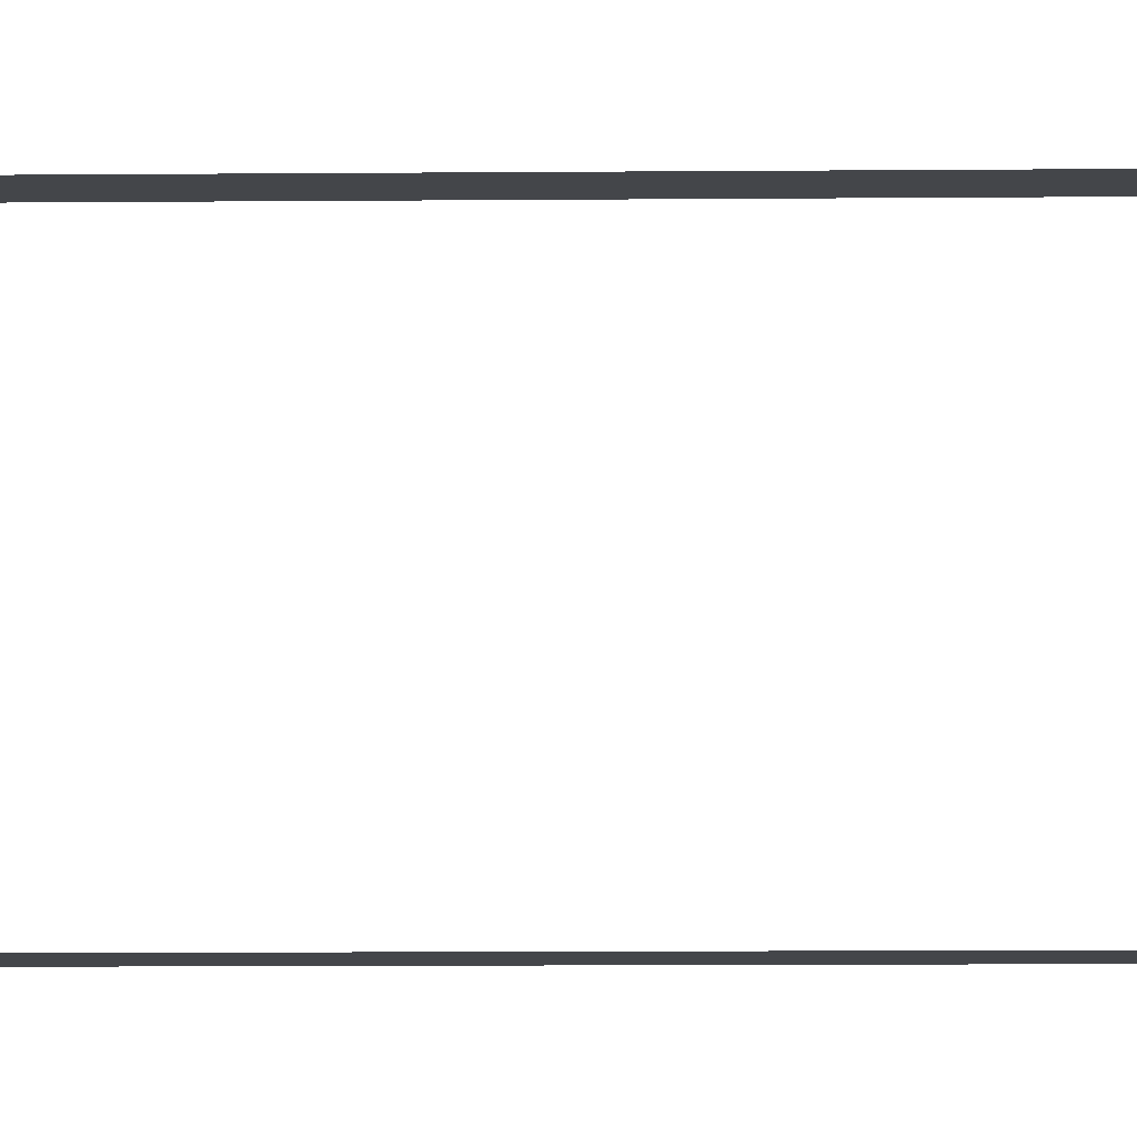
<metadata>
{"format":"obj","ext":"obj","renderer":"f3d","projection":"perspective","resolution":1024,"background":"white","views":[{"elev":-9.5,"azim":91.4,"up":"+Z"}]}
</metadata>
<code>
o mesh67/mesh67-geometry/material_1/component_19#mesh67-geometry
v 0.3713 0.7095 0.0206
v 0.3775 0.7096 0.01936
v 0.3713 0.7096 0.01936
v 0.3713 0.7096 0.01936
v 0.3775 0.7096 0.01936
v 0.3713 0.7095 0.0206
v 0.3775 0.7096 0.01936
v 0.3713 0.7096 0.000338
v 0.3713 0.7096 0.01936
v 0.3713 0.7096 0.01936
v 0.3713 0.7096 0.000338
v 0.3775 0.7096 0.01936
v 0.3713 0.7091 0.02182
v 0.3775 0.7095 0.0206
v 0.3713 0.7095 0.0206
v 0.3713 0.7095 0.0206
v 0.3775 0.7095 0.0206
v 0.3713 0.7091 0.02182
v 0.3775 0.7096 0.01936
v 0.3713 0.7095 0.0206
v 0.3775 0.7095 0.0206
v 0.3775 0.7095 0.0206
v 0.3713 0.7095 0.0206
v 0.3775 0.7096 0.01936
v 0.3775 0.7096 0.000338
v 0.3713 0.7095 -0.000899
v 0.3713 0.7096 0.000338
v 0.3713 0.7096 0.000338
v 0.3713 0.7095 -0.000899
v 0.3775 0.7096 0.000338
v 0.3713 0.7096 0.000338
v 0.3775 0.7096 0.01936
v 0.3775 0.7096 0.000338
v 0.3775 0.7096 0.000338
v 0.3775 0.7096 0.01936
v 0.3713 0.7096 0.000338
v 0.3713 0.7086 0.02299
v 0.3775 0.7091 0.02182
v 0.3713 0.7091 0.02182
v 0.3713 0.7091 0.02182
v 0.3775 0.7091 0.02182
v 0.3713 0.7086 0.02299
v 0.3775 0.7095 0.0206
v 0.3713 0.7091 0.02182
v 0.3775 0.7091 0.02182
v 0.3775 0.7091 0.02182
v 0.3713 0.7091 0.02182
v 0.3775 0.7095 0.0206
v 0.3775 0.7095 -0.000899
v 0.3713 0.7091 -0.002116
v 0.3713 0.7095 -0.000899
v 0.3713 0.7095 -0.000899
v 0.3713 0.7091 -0.002116
v 0.3775 0.7095 -0.000899
v 0.3713 0.7095 -0.000899
v 0.3775 0.7096 0.000338
v 0.3775 0.7095 -0.000899
v 0.3775 0.7095 -0.000899
v 0.3775 0.7096 0.000338
v 0.3713 0.7095 -0.000899
v 0.3713 0.7078 0.02411
v 0.3775 0.7086 0.02299
v 0.3713 0.7086 0.02299
v 0.3713 0.7086 0.02299
v 0.3775 0.7086 0.02299
v 0.3713 0.7078 0.02411
v 0.3775 0.7091 0.02182
v 0.3713 0.7086 0.02299
v 0.3775 0.7086 0.02299
v 0.3775 0.7086 0.02299
v 0.3713 0.7086 0.02299
v 0.3775 0.7091 0.02182
v 0.3775 0.7091 -0.002116
v 0.3713 0.7086 -0.00329
v 0.3713 0.7091 -0.002116
v 0.3713 0.7091 -0.002116
v 0.3713 0.7086 -0.00329
v 0.3775 0.7091 -0.002116
v 0.3713 0.7091 -0.002116
v 0.3775 0.7095 -0.000899
v 0.3775 0.7091 -0.002116
v 0.3775 0.7091 -0.002116
v 0.3775 0.7095 -0.000899
v 0.3713 0.7091 -0.002116
v 0.3713 0.7068 0.02514
v 0.3775 0.7078 0.02411
v 0.3713 0.7078 0.02411
v 0.3713 0.7078 0.02411
v 0.3775 0.7078 0.02411
v 0.3713 0.7068 0.02514
v 0.3775 0.7086 0.02299
v 0.3713 0.7078 0.02411
v 0.3775 0.7078 0.02411
v 0.3775 0.7078 0.02411
v 0.3713 0.7078 0.02411
v 0.3775 0.7086 0.02299
v 0.3775 0.7086 -0.00329
v 0.3713 0.7078 -0.004403
v 0.3713 0.7086 -0.00329
v 0.3713 0.7086 -0.00329
v 0.3713 0.7078 -0.004403
v 0.3775 0.7086 -0.00329
v 0.3713 0.7086 -0.00329
v 0.3775 0.7091 -0.002116
v 0.3775 0.7086 -0.00329
v 0.3775 0.7086 -0.00329
v 0.3775 0.7091 -0.002116
v 0.3713 0.7086 -0.00329
v 0.3775 0.7056 0.02607
v 0.3713 0.7068 0.02514
v 0.3713 0.7056 0.02607
v 0.3713 0.7056 0.02607
v 0.3713 0.7068 0.02514
v 0.3775 0.7056 0.02607
v 0.3775 0.7078 0.02411
v 0.3713 0.7068 0.02514
v 0.3775 0.7068 0.02514
v 0.3775 0.7068 0.02514
v 0.3713 0.7068 0.02514
v 0.3775 0.7078 0.02411
v 0.3775 0.7078 -0.004403
v 0.3713 0.7068 -0.005434
v 0.3713 0.7078 -0.004403
v 0.3713 0.7078 -0.004403
v 0.3713 0.7068 -0.005434
v 0.3775 0.7078 -0.004403
v 0.3713 0.7078 -0.004403
v 0.3775 0.7086 -0.00329
v 0.3775 0.7078 -0.004403
v 0.3775 0.7078 -0.004403
v 0.3775 0.7086 -0.00329
v 0.3713 0.7078 -0.004403
v 0.3775 0.7042 0.02689
v 0.3713 0.7056 0.02607
v 0.3713 0.7042 0.02689
v 0.3713 0.7042 0.02689
v 0.3713 0.7056 0.02607
v 0.3775 0.7042 0.02689
v 0.3713 0.7068 0.02514
v 0.3775 0.7056 0.02607
v 0.3775 0.7068 0.02514
v 0.3775 0.7068 0.02514
v 0.3775 0.7056 0.02607
v 0.3713 0.7068 0.02514
v 0.3713 0.7056 0.02607
v 0.3775 0.7042 0.02689
v 0.3775 0.7056 0.02607
v 0.3775 0.7056 0.02607
v 0.3775 0.7042 0.02689
v 0.3713 0.7056 0.02607
v 0.3775 0.7068 -0.005434
v 0.3713 0.7056 -0.006366
v 0.3713 0.7068 -0.005434
v 0.3713 0.7068 -0.005434
v 0.3713 0.7056 -0.006366
v 0.3775 0.7068 -0.005434
v 0.3713 0.7068 -0.005434
v 0.3775 0.7078 -0.004403
v 0.3775 0.7068 -0.005434
v 0.3775 0.7068 -0.005434
v 0.3775 0.7078 -0.004403
v 0.3713 0.7068 -0.005434
v 0.3775 0.7027 0.02758
v 0.3713 0.7042 0.02689
v 0.3713 0.7027 0.02758
v 0.3713 0.7027 0.02758
v 0.3713 0.7042 0.02689
v 0.3775 0.7027 0.02758
v 0.3713 0.7042 0.02689
v 0.3775 0.7027 0.02758
v 0.3775 0.7042 0.02689
v 0.3775 0.7042 0.02689
v 0.3775 0.7027 0.02758
v 0.3713 0.7042 0.02689
v 0.3775 0.7056 -0.006366
v 0.3713 0.7042 -0.007184
v 0.3713 0.7056 -0.006366
v 0.3713 0.7056 -0.006366
v 0.3713 0.7042 -0.007184
v 0.3775 0.7056 -0.006366
v 0.3713 0.7056 -0.006366
v 0.3775 0.7068 -0.005434
v 0.3775 0.7056 -0.006366
v 0.3775 0.7056 -0.006366
v 0.3775 0.7068 -0.005434
v 0.3713 0.7056 -0.006366
v 0.3775 0.7011 0.02812
v 0.3713 0.7027 0.02758
v 0.3713 0.7011 0.02812
v 0.3713 0.7011 0.02812
v 0.3713 0.7027 0.02758
v 0.3775 0.7011 0.02812
v 0.3713 0.7027 0.02758
v 0.3775 0.7011 0.02812
v 0.3775 0.7027 0.02758
v 0.3775 0.7027 0.02758
v 0.3775 0.7011 0.02812
v 0.3713 0.7027 0.02758
v 0.3775 0.7042 -0.007184
v 0.3713 0.7027 -0.007873
v 0.3713 0.7042 -0.007184
v 0.3713 0.7042 -0.007184
v 0.3713 0.7027 -0.007873
v 0.3775 0.7042 -0.007184
v 0.3713 0.7042 -0.007184
v 0.3775 0.7056 -0.006366
v 0.3775 0.7042 -0.007184
v 0.3775 0.7042 -0.007184
v 0.3775 0.7056 -0.006366
v 0.3713 0.7042 -0.007184
v 0.3775 0.6994 0.02852
v 0.3713 0.7011 0.02812
v 0.3713 0.6994 0.02852
v 0.3713 0.6994 0.02852
v 0.3713 0.7011 0.02812
v 0.3775 0.6994 0.02852
v 0.3713 0.7011 0.02812
v 0.3775 0.6994 0.02852
v 0.3775 0.7011 0.02812
v 0.3775 0.7011 0.02812
v 0.3775 0.6994 0.02852
v 0.3713 0.7011 0.02812
v 0.3775 0.7027 -0.007873
v 0.3713 0.7011 -0.008422
v 0.3713 0.7027 -0.007873
v 0.3713 0.7027 -0.007873
v 0.3713 0.7011 -0.008422
v 0.3775 0.7027 -0.007873
v 0.3713 0.7027 -0.007873
v 0.3775 0.7042 -0.007184
v 0.3775 0.7027 -0.007873
v 0.3775 0.7027 -0.007873
v 0.3775 0.7042 -0.007184
v 0.3713 0.7027 -0.007873
v 0.3775 0.6977 0.02876
v 0.3713 0.6994 0.02852
v 0.3713 0.6977 0.02876
v 0.3713 0.6977 0.02876
v 0.3713 0.6994 0.02852
v 0.3775 0.6977 0.02876
v 0.3713 0.6994 0.02852
v 0.3775 0.6977 0.02876
v 0.3775 0.6994 0.02852
v 0.3775 0.6994 0.02852
v 0.3775 0.6977 0.02876
v 0.3713 0.6994 0.02852
v 0.3775 0.7011 -0.008422
v 0.3713 0.6994 -0.00882
v 0.3713 0.7011 -0.008422
v 0.3713 0.7011 -0.008422
v 0.3713 0.6994 -0.00882
v 0.3775 0.7011 -0.008422
v 0.3713 0.7011 -0.008422
v 0.3775 0.7027 -0.007873
v 0.3775 0.7011 -0.008422
v 0.3775 0.7011 -0.008422
v 0.3775 0.7027 -0.007873
v 0.3713 0.7011 -0.008422
v 0.3775 0.6959 0.02885
v 0.3713 0.6977 0.02876
v 0.3713 0.6959 0.02885
v 0.3713 0.6959 0.02885
v 0.3713 0.6977 0.02876
v 0.3775 0.6959 0.02885
v 0.3713 0.6977 0.02876
v 0.3775 0.6959 0.02885
v 0.3775 0.6977 0.02876
v 0.3775 0.6977 0.02876
v 0.3775 0.6959 0.02885
v 0.3713 0.6977 0.02876
v 0.3775 0.6994 -0.00882
v 0.3713 0.6977 -0.009062
v 0.3713 0.6994 -0.00882
v 0.3713 0.6994 -0.00882
v 0.3713 0.6977 -0.009062
v 0.3775 0.6994 -0.00882
v 0.3713 0.6994 -0.00882
v 0.3775 0.7011 -0.008422
v 0.3775 0.6994 -0.00882
v 0.3775 0.6994 -0.00882
v 0.3775 0.7011 -0.008422
v 0.3713 0.6994 -0.00882
v 0.3775 0.5584 0.02885
v 0.3713 0.6959 0.02885
v 0.3713 0.5584 0.02885
v 0.3713 0.5584 0.02885
v 0.3713 0.6959 0.02885
v 0.3775 0.5584 0.02885
v 0.3713 0.6959 0.02885
v 0.3775 0.5584 0.02885
v 0.3775 0.6959 0.02885
v 0.3775 0.6959 0.02885
v 0.3775 0.5584 0.02885
v 0.3713 0.6959 0.02885
v 0.3775 0.6977 -0.009062
v 0.3713 0.6959 -0.009143
v 0.3713 0.6977 -0.009062
v 0.3713 0.6977 -0.009062
v 0.3713 0.6959 -0.009143
v 0.3775 0.6977 -0.009062
v 0.3713 0.6977 -0.009062
v 0.3775 0.6994 -0.00882
v 0.3775 0.6977 -0.009062
v 0.3775 0.6977 -0.009062
v 0.3775 0.6994 -0.00882
v 0.3713 0.6977 -0.009062
v 0.3775 0.5566 0.02876
v 0.3713 0.5584 0.02885
v 0.3713 0.5566 0.02876
v 0.3713 0.5566 0.02876
v 0.3713 0.5584 0.02885
v 0.3775 0.5566 0.02876
v 0.3713 0.5584 0.02885
v 0.3775 0.5566 0.02876
v 0.3775 0.5584 0.02885
v 0.3775 0.5584 0.02885
v 0.3775 0.5566 0.02876
v 0.3713 0.5584 0.02885
v 0.3775 0.6959 -0.009143
v 0.3713 0.5584 -0.009143
v 0.3713 0.6959 -0.009143
v 0.3713 0.6959 -0.009143
v 0.3713 0.5584 -0.009143
v 0.3775 0.6959 -0.009143
v 0.3713 0.6959 -0.009143
v 0.3775 0.6977 -0.009062
v 0.3775 0.6959 -0.009143
v 0.3775 0.6959 -0.009143
v 0.3775 0.6977 -0.009062
v 0.3713 0.6959 -0.009143
v 0.3713 0.5566 0.02876
v 0.3775 0.5549 0.02852
v 0.3775 0.5566 0.02876
v 0.3775 0.5566 0.02876
v 0.3775 0.5549 0.02852
v 0.3713 0.5566 0.02876
v 0.3775 0.5584 -0.009143
v 0.3713 0.5566 -0.009062
v 0.3713 0.5584 -0.009143
v 0.3713 0.5584 -0.009143
v 0.3713 0.5566 -0.009062
v 0.3775 0.5584 -0.009143
v 0.3713 0.5584 -0.009143
v 0.3775 0.6959 -0.009143
v 0.3775 0.5584 -0.009143
v 0.3775 0.5584 -0.009143
v 0.3775 0.6959 -0.009143
v 0.3713 0.5584 -0.009143
v 0.3775 0.5549 0.02852
v 0.3713 0.5566 0.02876
v 0.3713 0.5549 0.02852
v 0.3713 0.5549 0.02852
v 0.3713 0.5566 0.02876
v 0.3775 0.5549 0.02852
v 0.3713 0.5566 -0.009062
v 0.3775 0.5584 -0.009143
v 0.3775 0.5566 -0.009062
v 0.3775 0.5566 -0.009062
v 0.3775 0.5584 -0.009143
v 0.3713 0.5566 -0.009062
v 0.3775 0.5532 0.02812
v 0.3713 0.5549 0.02852
v 0.3713 0.5532 0.02812
v 0.3713 0.5532 0.02812
v 0.3713 0.5549 0.02852
v 0.3775 0.5532 0.02812
v 0.3713 0.5549 0.02852
v 0.3775 0.5532 0.02812
v 0.3775 0.5549 0.02852
v 0.3775 0.5549 0.02852
v 0.3775 0.5532 0.02812
v 0.3713 0.5549 0.02852
v 0.3775 0.5566 -0.009062
v 0.3713 0.5549 -0.00882
v 0.3713 0.5566 -0.009062
v 0.3713 0.5566 -0.009062
v 0.3713 0.5549 -0.00882
v 0.3775 0.5566 -0.009062
v 0.3775 0.5516 0.02758
v 0.3713 0.5532 0.02812
v 0.3713 0.5516 0.02758
v 0.3713 0.5516 0.02758
v 0.3713 0.5532 0.02812
v 0.3775 0.5516 0.02758
v 0.3713 0.5532 0.02812
v 0.3775 0.5516 0.02758
v 0.3775 0.5532 0.02812
v 0.3775 0.5532 0.02812
v 0.3775 0.5516 0.02758
v 0.3713 0.5532 0.02812
v 0.3713 0.5549 -0.00882
v 0.3775 0.5566 -0.009062
v 0.3775 0.5549 -0.00882
v 0.3775 0.5549 -0.00882
v 0.3775 0.5566 -0.009062
v 0.3713 0.5549 -0.00882
v 0.3775 0.5549 -0.00882
v 0.3713 0.5532 -0.008422
v 0.3713 0.5549 -0.00882
v 0.3713 0.5549 -0.00882
v 0.3713 0.5532 -0.008422
v 0.3775 0.5549 -0.00882
v 0.3775 0.5501 0.02689
v 0.3713 0.5516 0.02758
v 0.3713 0.5501 0.02689
v 0.3713 0.5501 0.02689
v 0.3713 0.5516 0.02758
v 0.3775 0.5501 0.02689
v 0.3713 0.5516 0.02758
v 0.3775 0.5501 0.02689
v 0.3775 0.5516 0.02758
v 0.3775 0.5516 0.02758
v 0.3775 0.5501 0.02689
v 0.3713 0.5516 0.02758
v 0.3713 0.5532 -0.008422
v 0.3775 0.5549 -0.00882
v 0.3775 0.5532 -0.008422
v 0.3775 0.5532 -0.008422
v 0.3775 0.5549 -0.00882
v 0.3713 0.5532 -0.008422
v 0.3775 0.5532 -0.008422
v 0.3713 0.5516 -0.007873
v 0.3713 0.5532 -0.008422
v 0.3713 0.5532 -0.008422
v 0.3713 0.5516 -0.007873
v 0.3775 0.5532 -0.008422
v 0.3775 0.5487 0.02607
v 0.3713 0.5501 0.02689
v 0.3713 0.5487 0.02607
v 0.3713 0.5487 0.02607
v 0.3713 0.5501 0.02689
v 0.3775 0.5487 0.02607
v 0.3713 0.5501 0.02689
v 0.3775 0.5487 0.02607
v 0.3775 0.5501 0.02689
v 0.3775 0.5501 0.02689
v 0.3775 0.5487 0.02607
v 0.3713 0.5501 0.02689
v 0.3713 0.5516 -0.007873
v 0.3775 0.5532 -0.008422
v 0.3775 0.5516 -0.007873
v 0.3775 0.5516 -0.007873
v 0.3775 0.5532 -0.008422
v 0.3713 0.5516 -0.007873
v 0.3775 0.5516 -0.007873
v 0.3713 0.5501 -0.007184
v 0.3713 0.5516 -0.007873
v 0.3713 0.5516 -0.007873
v 0.3713 0.5501 -0.007184
v 0.3775 0.5516 -0.007873
v 0.3775 0.5475 0.02514
v 0.3713 0.5487 0.02607
v 0.3713 0.5475 0.02514
v 0.3713 0.5475 0.02514
v 0.3713 0.5487 0.02607
v 0.3775 0.5475 0.02514
v 0.3713 0.5487 0.02607
v 0.3775 0.5475 0.02514
v 0.3775 0.5487 0.02607
v 0.3775 0.5487 0.02607
v 0.3775 0.5475 0.02514
v 0.3713 0.5487 0.02607
v 0.3713 0.5501 -0.007184
v 0.3775 0.5516 -0.007873
v 0.3775 0.5501 -0.007184
v 0.3775 0.5501 -0.007184
v 0.3775 0.5516 -0.007873
v 0.3713 0.5501 -0.007184
v 0.3775 0.5501 -0.007184
v 0.3713 0.5487 -0.006366
v 0.3713 0.5501 -0.007184
v 0.3713 0.5501 -0.007184
v 0.3713 0.5487 -0.006366
v 0.3775 0.5501 -0.007184
v 0.3775 0.5465 0.02411
v 0.3713 0.5475 0.02514
v 0.3713 0.5465 0.02411
v 0.3713 0.5465 0.02411
v 0.3713 0.5475 0.02514
v 0.3775 0.5465 0.02411
v 0.3713 0.5475 0.02514
v 0.3775 0.5465 0.02411
v 0.3775 0.5475 0.02514
v 0.3775 0.5475 0.02514
v 0.3775 0.5465 0.02411
v 0.3713 0.5475 0.02514
v 0.3713 0.5487 -0.006366
v 0.3775 0.5501 -0.007184
v 0.3775 0.5487 -0.006366
v 0.3775 0.5487 -0.006366
v 0.3775 0.5501 -0.007184
v 0.3713 0.5487 -0.006366
v 0.3775 0.5487 -0.006366
v 0.3713 0.5475 -0.005434
v 0.3713 0.5487 -0.006366
v 0.3713 0.5487 -0.006366
v 0.3713 0.5475 -0.005434
v 0.3775 0.5487 -0.006366
v 0.3775 0.5457 0.02299
v 0.3713 0.5465 0.02411
v 0.3713 0.5457 0.02299
v 0.3713 0.5457 0.02299
v 0.3713 0.5465 0.02411
v 0.3775 0.5457 0.02299
v 0.3713 0.5465 0.02411
v 0.3775 0.5457 0.02299
v 0.3775 0.5465 0.02411
v 0.3775 0.5465 0.02411
v 0.3775 0.5457 0.02299
v 0.3713 0.5465 0.02411
v 0.3713 0.5475 -0.005434
v 0.3775 0.5487 -0.006366
v 0.3775 0.5475 -0.005434
v 0.3775 0.5475 -0.005434
v 0.3775 0.5487 -0.006366
v 0.3713 0.5475 -0.005434
v 0.3713 0.5475 -0.005434
v 0.3775 0.5465 -0.004403
v 0.3713 0.5465 -0.004403
v 0.3713 0.5465 -0.004403
v 0.3775 0.5465 -0.004403
v 0.3713 0.5475 -0.005434
v 0.3775 0.5452 0.02182
v 0.3713 0.5457 0.02299
v 0.3713 0.5452 0.02182
v 0.3713 0.5452 0.02182
v 0.3713 0.5457 0.02299
v 0.3775 0.5452 0.02182
v 0.3713 0.5457 0.02299
v 0.3775 0.5452 0.02182
v 0.3775 0.5457 0.02299
v 0.3775 0.5457 0.02299
v 0.3775 0.5452 0.02182
v 0.3713 0.5457 0.02299
v 0.3775 0.5465 -0.004403
v 0.3713 0.5475 -0.005434
v 0.3775 0.5475 -0.005434
v 0.3775 0.5475 -0.005434
v 0.3713 0.5475 -0.005434
v 0.3775 0.5465 -0.004403
v 0.3775 0.5457 -0.00329
v 0.3713 0.5465 -0.004403
v 0.3775 0.5465 -0.004403
v 0.3775 0.5465 -0.004403
v 0.3713 0.5465 -0.004403
v 0.3775 0.5457 -0.00329
v 0.3713 0.5465 -0.004403
v 0.3775 0.5457 -0.00329
v 0.3713 0.5457 -0.00329
v 0.3713 0.5457 -0.00329
v 0.3775 0.5457 -0.00329
v 0.3713 0.5465 -0.004403
v 0.3775 0.5448 0.0206
v 0.3713 0.5452 0.02182
v 0.3713 0.5448 0.0206
v 0.3713 0.5448 0.0206
v 0.3713 0.5452 0.02182
v 0.3775 0.5448 0.0206
v 0.3713 0.5452 0.02182
v 0.3775 0.5448 0.0206
v 0.3775 0.5452 0.02182
v 0.3775 0.5452 0.02182
v 0.3775 0.5448 0.0206
v 0.3713 0.5452 0.02182
v 0.3775 0.5452 -0.002116
v 0.3713 0.5457 -0.00329
v 0.3775 0.5457 -0.00329
v 0.3775 0.5457 -0.00329
v 0.3713 0.5457 -0.00329
v 0.3775 0.5452 -0.002116
v 0.3713 0.5457 -0.00329
v 0.3775 0.5452 -0.002116
v 0.3713 0.5452 -0.002116
v 0.3713 0.5452 -0.002116
v 0.3775 0.5452 -0.002116
v 0.3713 0.5457 -0.00329
v 0.3775 0.5447 0.01936
v 0.3713 0.5448 0.0206
v 0.3713 0.5447 0.01936
v 0.3713 0.5447 0.01936
v 0.3713 0.5448 0.0206
v 0.3775 0.5447 0.01936
v 0.3713 0.5448 0.0206
v 0.3775 0.5447 0.01936
v 0.3775 0.5448 0.0206
v 0.3775 0.5448 0.0206
v 0.3775 0.5447 0.01936
v 0.3713 0.5448 0.0206
v 0.3775 0.5448 -0.000899
v 0.3713 0.5452 -0.002116
v 0.3775 0.5452 -0.002116
v 0.3775 0.5452 -0.002116
v 0.3713 0.5452 -0.002116
v 0.3775 0.5448 -0.000899
v 0.3713 0.5452 -0.002116
v 0.3775 0.5448 -0.000899
v 0.3713 0.5448 -0.000899
v 0.3713 0.5448 -0.000899
v 0.3775 0.5448 -0.000899
v 0.3713 0.5452 -0.002116
v 0.3713 0.5447 0.000338
v 0.3775 0.5447 0.01936
v 0.3713 0.5447 0.01936
v 0.3713 0.5447 0.01936
v 0.3775 0.5447 0.01936
v 0.3713 0.5447 0.000338
v 0.3775 0.5447 0.000338
v 0.3713 0.5448 -0.000899
v 0.3775 0.5448 -0.000899
v 0.3775 0.5448 -0.000899
v 0.3713 0.5448 -0.000899
v 0.3775 0.5447 0.000338
v 0.3713 0.5448 -0.000899
v 0.3775 0.5447 0.000338
v 0.3713 0.5447 0.000338
v 0.3713 0.5447 0.000338
v 0.3775 0.5447 0.000338
v 0.3713 0.5448 -0.000899
v 0.3775 0.5447 0.01936
v 0.3713 0.5447 0.000338
v 0.3775 0.5447 0.000338
v 0.3775 0.5447 0.000338
v 0.3713 0.5447 0.000338
v 0.3775 0.5447 0.01936
f 1 2 3
f 4 5 6
f 7 8 9
f 10 11 12
f 13 14 15
f 16 17 18
f 19 20 21
f 22 23 24
f 25 26 27
f 28 29 30
f 31 32 33
f 34 35 36
f 37 38 39
f 40 41 42
f 43 44 45
f 46 47 48
f 49 50 51
f 52 53 54
f 55 56 57
f 58 59 60
f 61 62 63
f 64 65 66
f 67 68 69
f 70 71 72
f 73 74 75
f 76 77 78
f 79 80 81
f 82 83 84
f 85 86 87
f 88 89 90
f 91 92 93
f 94 95 96
f 97 98 99
f 100 101 102
f 103 104 105
f 106 107 108
f 109 110 111
f 112 113 114
f 115 116 117
f 118 119 120
f 121 122 123
f 124 125 126
f 127 128 129
f 130 131 132
f 133 134 135
f 136 137 138
f 139 140 141
f 142 143 144
f 145 146 147
f 148 149 150
f 151 152 153
f 154 155 156
f 157 158 159
f 160 161 162
f 163 164 165
f 166 167 168
f 169 170 171
f 172 173 174
f 175 176 177
f 178 179 180
f 181 182 183
f 184 185 186
f 187 188 189
f 190 191 192
f 193 194 195
f 196 197 198
f 199 200 201
f 202 203 204
f 205 206 207
f 208 209 210
f 211 212 213
f 214 215 216
f 217 218 219
f 220 221 222
f 223 224 225
f 226 227 228
f 229 230 231
f 232 233 234
f 235 236 237
f 238 239 240
f 241 242 243
f 244 245 246
f 247 248 249
f 250 251 252
f 253 254 255
f 256 257 258
f 259 260 261
f 262 263 264
f 265 266 267
f 268 269 270
f 271 272 273
f 274 275 276
f 277 278 279
f 280 281 282
f 283 284 285
f 286 287 288
f 289 290 291
f 292 293 294
f 295 296 297
f 298 299 300
f 301 302 303
f 304 305 306
f 307 308 309
f 310 311 312
f 313 314 315
f 316 317 318
f 319 320 321
f 322 323 324
f 325 326 327
f 328 329 330
f 331 332 333
f 334 335 336
f 337 338 339
f 340 341 342
f 343 344 345
f 346 347 348
f 349 350 351
f 352 353 354
f 355 356 357
f 358 359 360
f 361 362 363
f 364 365 366
f 367 368 369
f 370 371 372
f 373 374 375
f 376 377 378
f 379 380 381
f 382 383 384
f 385 386 387
f 388 389 390
f 391 392 393
f 394 395 396
f 397 398 399
f 400 401 402
f 403 404 405
f 406 407 408
f 409 410 411
f 412 413 414
f 415 416 417
f 418 419 420
f 421 422 423
f 424 425 426
f 427 428 429
f 430 431 432
f 433 434 435
f 436 437 438
f 439 440 441
f 442 443 444
f 445 446 447
f 448 449 450
f 451 452 453
f 454 455 456
f 457 458 459
f 460 461 462
f 463 464 465
f 466 467 468
f 469 470 471
f 472 473 474
f 475 476 477
f 478 479 480
f 481 482 483
f 484 485 486
f 487 488 489
f 490 491 492
f 493 494 495
f 496 497 498
f 499 500 501
f 502 503 504
f 505 506 507
f 508 509 510
f 511 512 513
f 514 515 516
f 517 518 519
f 520 521 522
f 523 524 525
f 526 527 528
f 529 530 531
f 532 533 534
f 535 536 537
f 538 539 540
f 541 542 543
f 544 545 546
f 547 548 549
f 550 551 552
f 553 554 555
f 556 557 558
f 559 560 561
f 562 563 564
f 565 566 567
f 568 569 570
f 571 572 573
f 574 575 576
f 577 578 579
f 580 581 582
f 583 584 585
f 586 587 588
f 589 590 591
f 592 593 594
f 595 596 597
f 598 599 600
f 601 602 603
f 604 605 606
f 607 608 609
f 610 611 612
f 613 614 615
f 616 617 618
f 619 620 621
f 622 623 624

</code>
